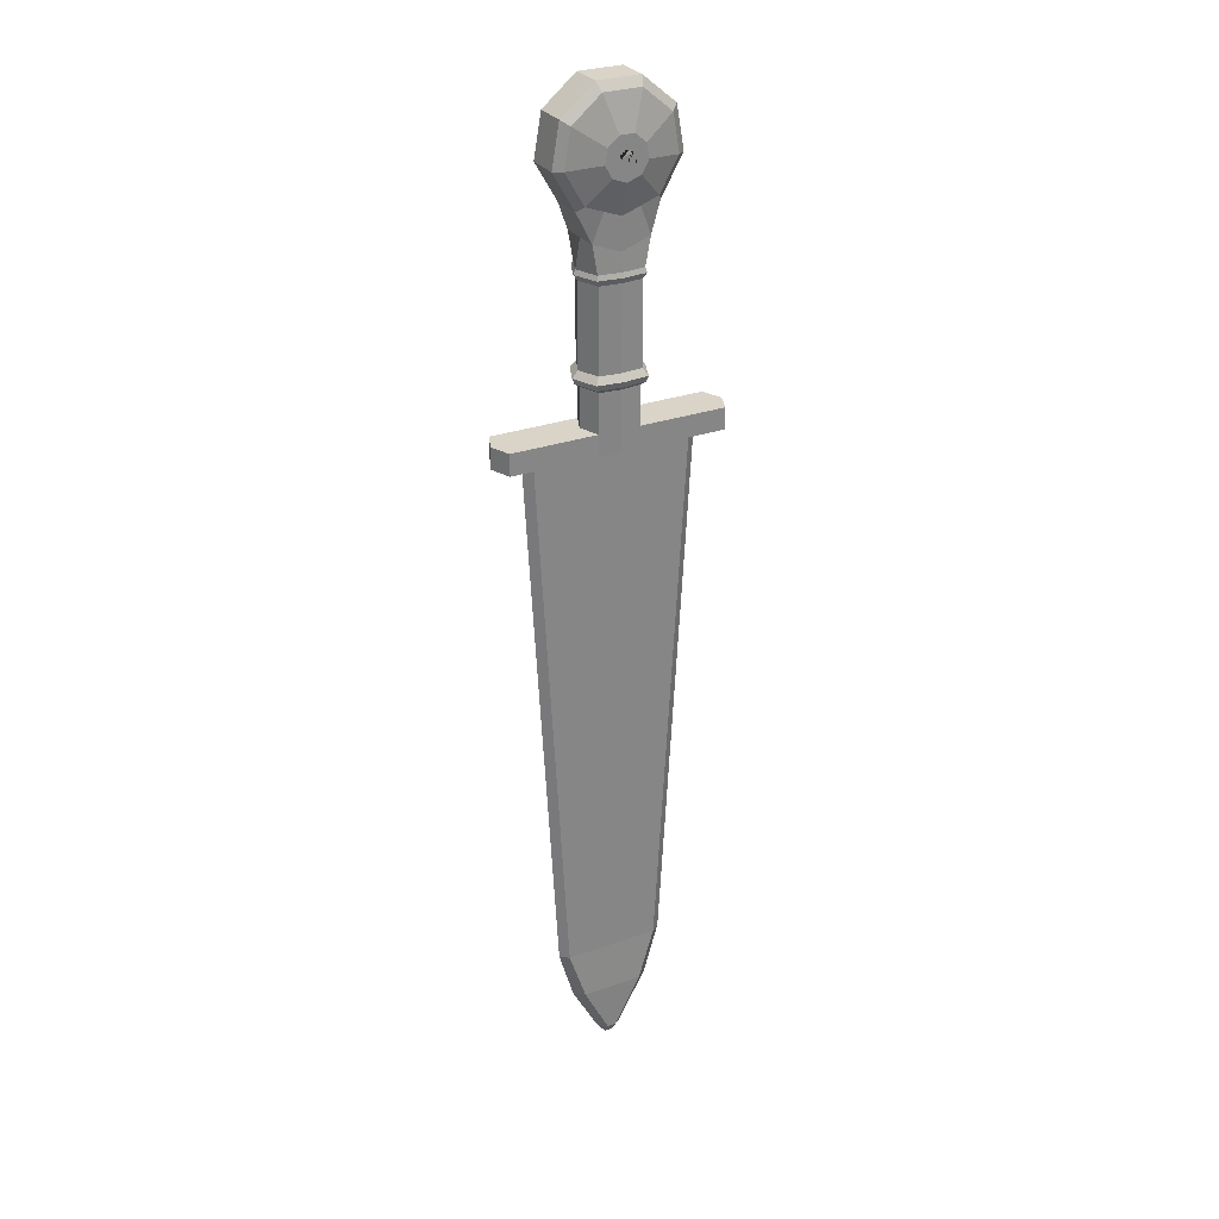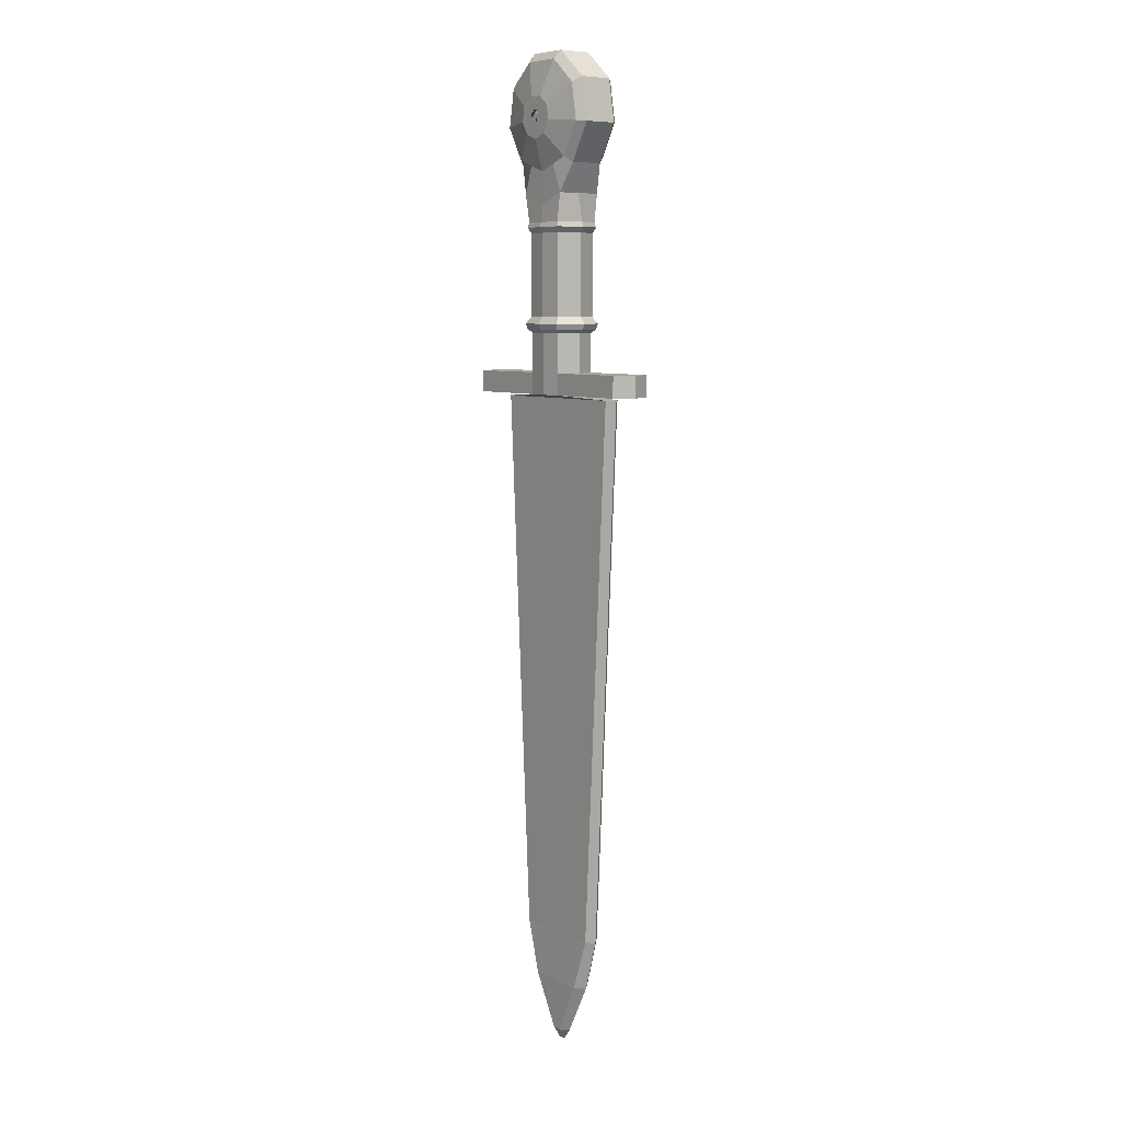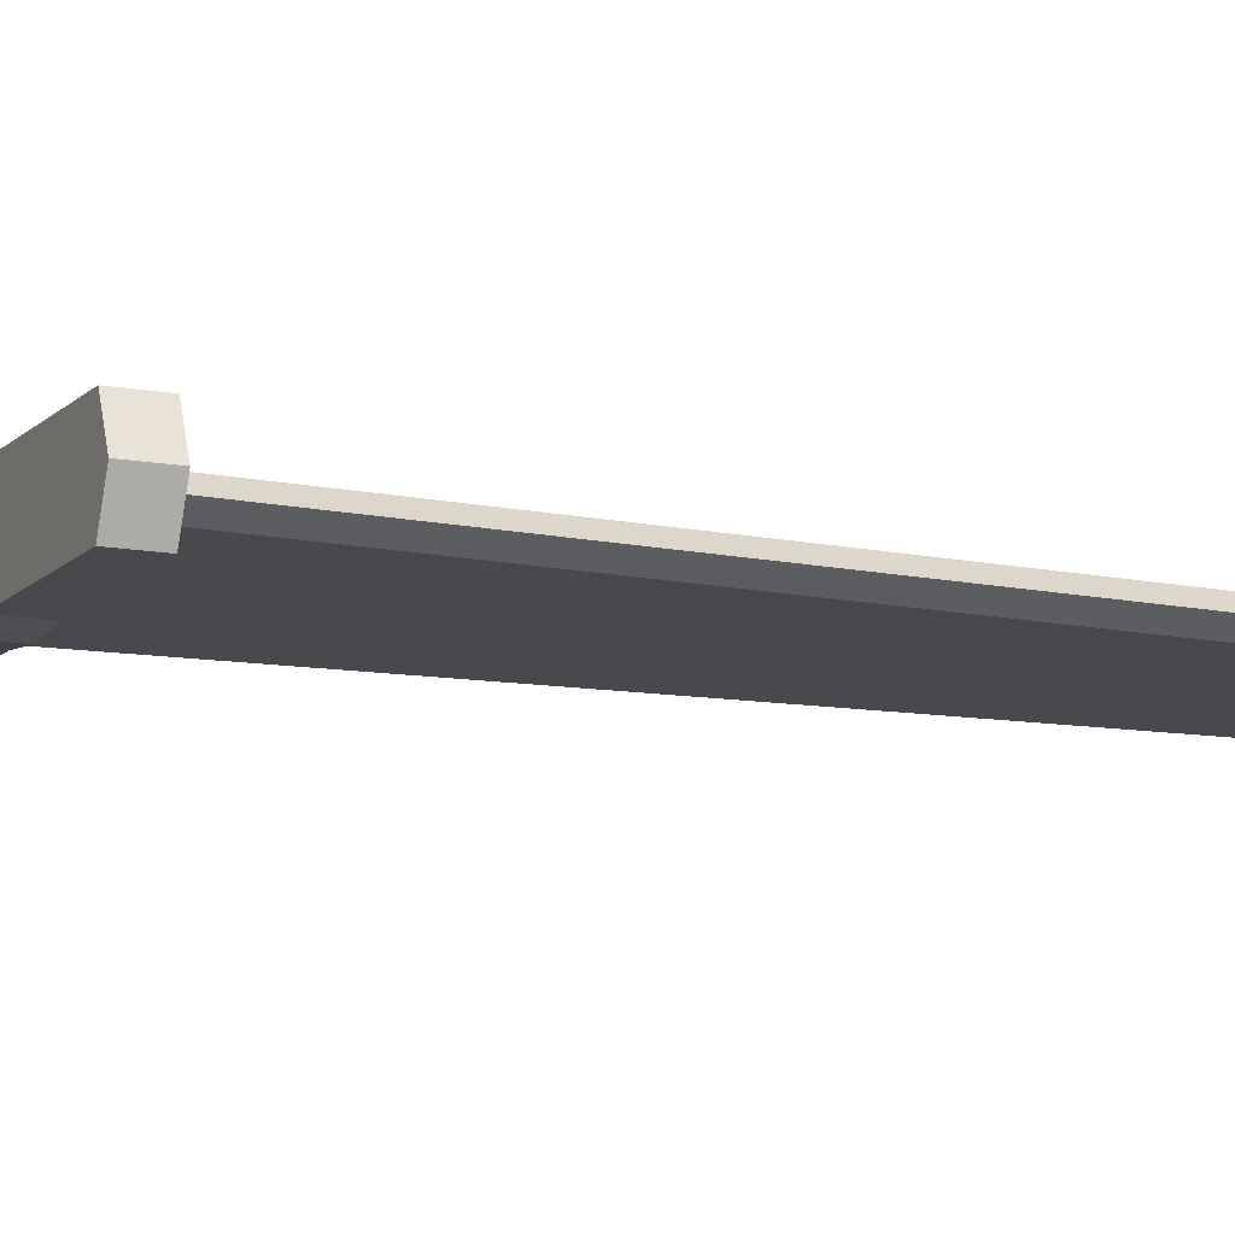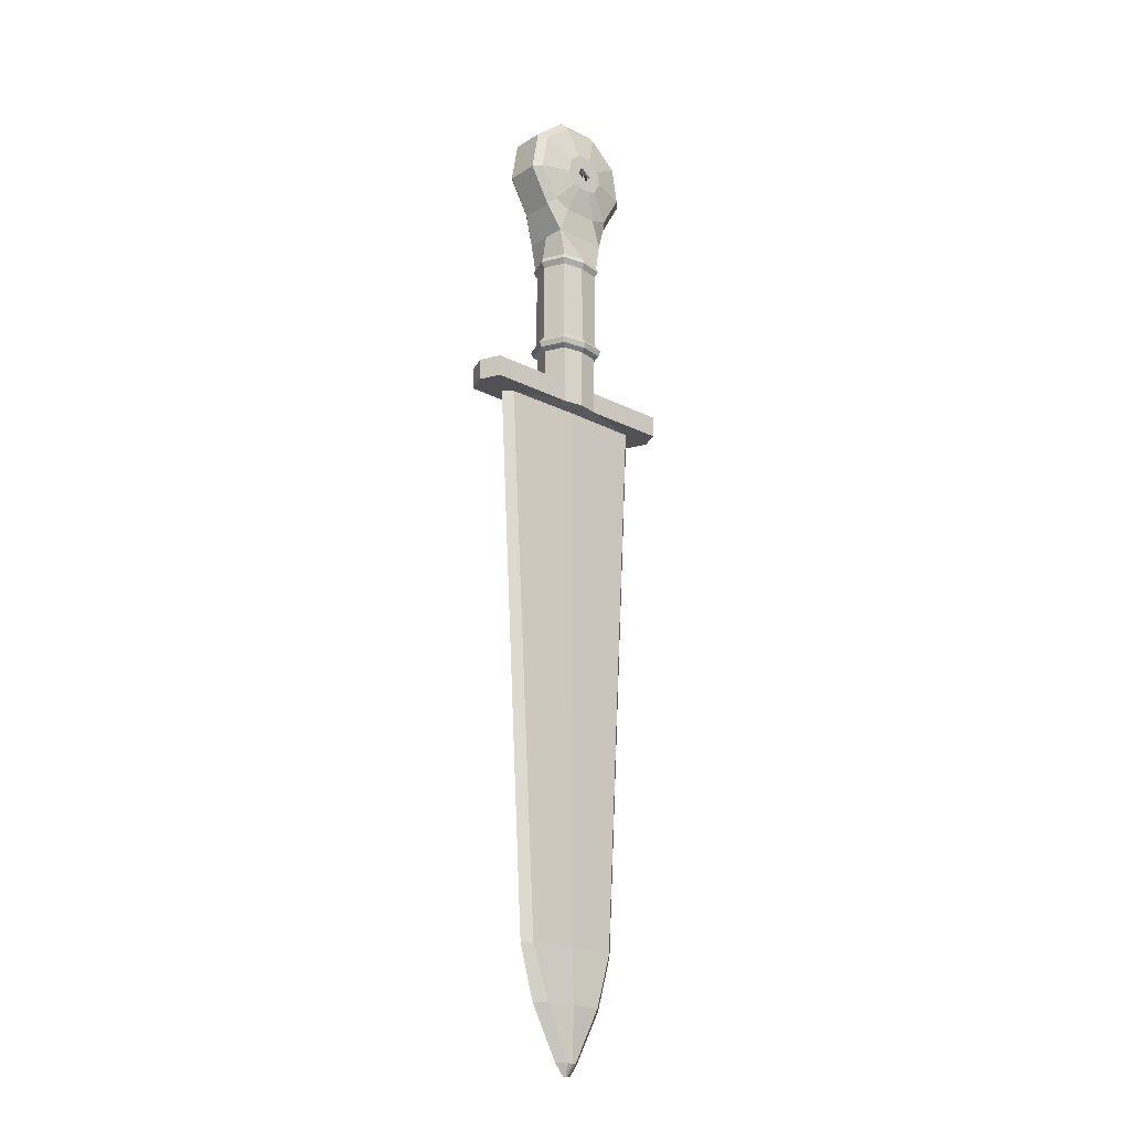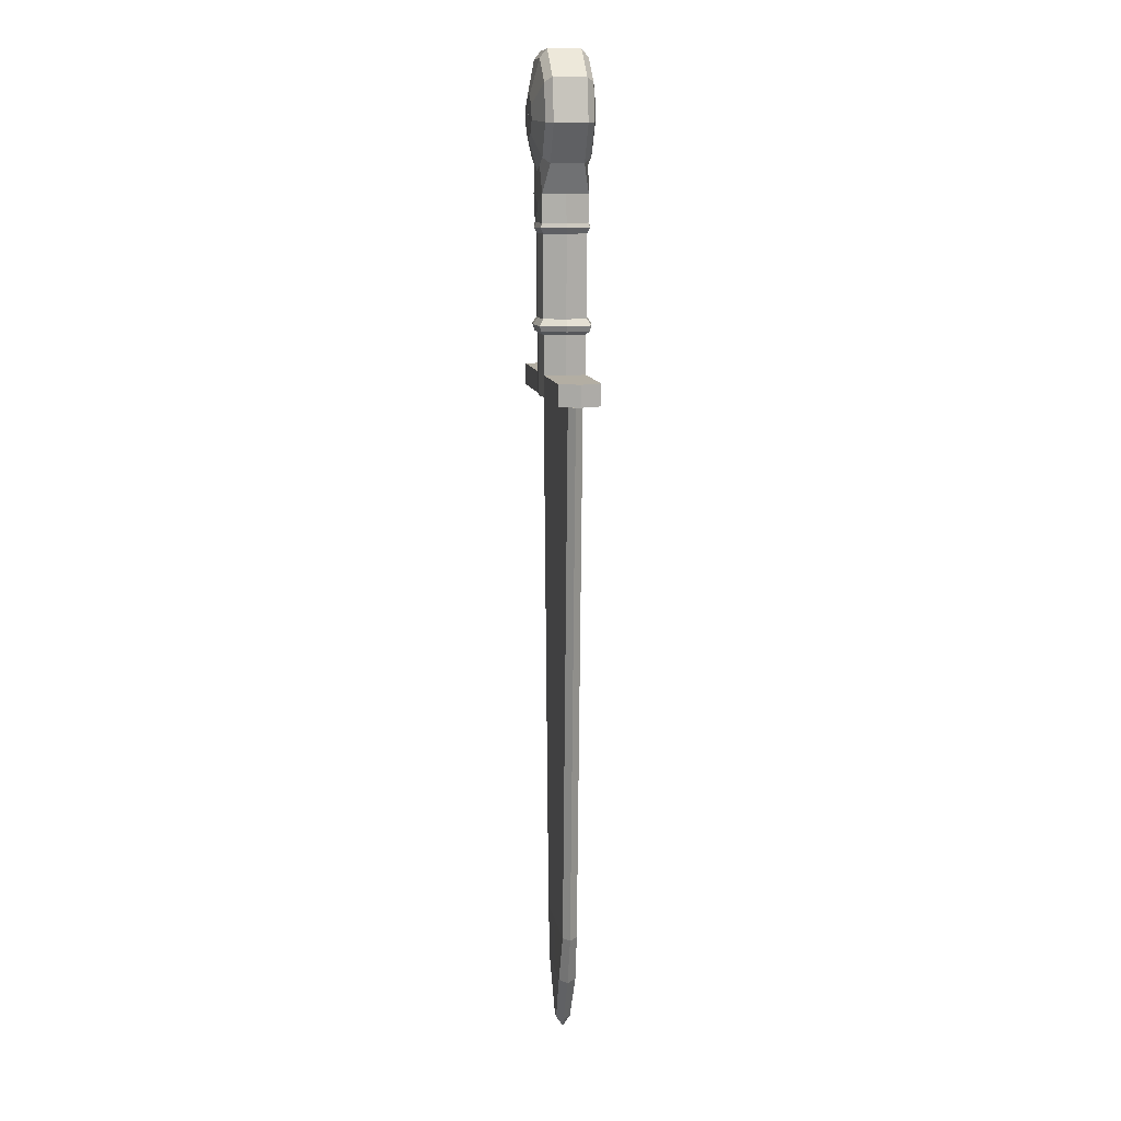
<metadata>
{"format":"obj","ext":"obj","renderer":"f3d","projection":"perspective","resolution":1024,"background":"white","views":[{"elev":28.8,"azim":-27.9,"up":"+Z"},{"elev":7.3,"azim":52.8,"up":"+Z"},{"elev":-12.2,"azim":66.2,"up":"+Y"},{"elev":-21.1,"azim":137.5,"up":"+Z"},{"elev":11.0,"azim":81.0,"up":"+Z"}]}
</metadata>
<code>
o Cylinder
v 0 0.09342 0.7157
v 0.09619 0.07668 0.8116
v 0.07923 0.07923 0.7157
v 0.112 0 0.7157
v 0.09619 -0.002171 0.8116
v 0.07923 -0.07923 0.7157
v 0.09619 -0.08103 0.8116
v -0 -0.08796 0.7157
v 0 -0.08103 0.7766
v -0.07923 -0.07923 0.7157
v -0.0967 -0.08103 0.8118
v -0.112 0 0.7157
v -0.0967 -0.002171 0.8118
v -0.07923 0.07923 0.7157
v -0.0967 0.07668 0.8118
v 0.1398 0.05488 0.9098
v 0.1398 -0.0597 0.9098
v 0.06362 -0.0597 1.113
v 0.07235 -0.0597 1.064
v 0.04722 -0.0597 1.02
v -3e-06 -0.0597 1.003
v -0.04723 -0.0597 1.02
v -0.07235 -0.0597 1.064
v -0.2142 -0.0597 1.039
v -0.1398 -0.0597 0.9098
v 0.02512 -0.0597 1.145
v 0.2141 -0.0597 1.039
v 0.1883 -0.0597 1.185
v 0.07437 -0.0597 1.281
v -0.07438 -0.0597 1.281
v -0.1883 -0.0597 1.185
v -0.06363 -0.0597 1.113
v -0.02513 -0.0597 1.145
v -0.1398 0.05488 0.9098
v 0.02512 0.05488 1.145
v -0.02513 0.05488 1.145
v -0.06363 0.05488 1.113
v -0.07235 0.05488 1.064
v -0.2142 0.05488 1.039
v -0.1883 0.05488 1.185
v -0.07438 0.05488 1.281
v 0.07437 0.05488 1.281
v 0.07235 0.05488 1.064
v 0.06362 0.05488 1.113
v 0.1883 0.05488 1.185
v 0.2141 0.05488 1.039
v -0.04723 0.05488 1.02
v -3e-06 0.05488 1.003
v 0.04722 0.05488 1.02
v 0 -0.002171 0.7766
v 0.1398 -0.00241 0.9098
v -0.1398 -0.00241 0.9098
v 0.2141 -0.00241 1.039
v 0.1883 -0.00241 1.185
v 0.07437 -0.00241 1.281
v -0.07438 -0.00241 1.281
v -0.1883 -0.00241 1.185
v -0.2142 -0.00241 1.039
v 0 0.09875 0.6994
v 0.08379 0.08375 0.6994
v 0.1185 -3.9e-05 0.6994
v 0.08379 -0.08383 0.6994
v -0 -0.09306 0.6994
v -0.08379 -0.08383 0.6994
v -0.1185 -3.9e-05 0.6994
v -0.08379 0.08375 0.6994
v -0 0.08791 0.6799
v 0.07452 0.07456 0.6799
v 0.1054 4.1e-05 0.6799
v 0.07452 -0.07448 0.6799
v -0 -0.0827 0.6799
v -0.07452 -0.07448 0.6799
v -0.1054 4.1e-05 0.6799
v -0.07452 0.07456 0.6799
v -0 0.08791 0.3968
v 0.07452 0.07456 0.3968
v 0.1054 4.1e-05 0.3968
v 0.07452 -0.07448 0.3968
v -0 -0.0827 0.3968
v -0.07452 -0.07448 0.3968
v -0.1054 4.1e-05 0.3968
v -0.07452 0.07456 0.3968
v 0 0.1043 0.3735
v 0.08854 0.08846 0.3735
v 0.1252 -8e-05 0.3735
v 0.08854 -0.08862 0.3735
v -0 -0.09838 0.3735
v -0.08854 -0.08862 0.3735
v -0.1252 -8e-05 0.3735
v -0.08854 0.08846 0.3735
v 0 0.09865 0.3545
v 0.0837 0.08366 0.3545
v 0.1184 -3.8e-05 0.3545
v 0.0837 -0.08374 0.3545
v -0 -0.09297 0.3545
v -0.0837 -0.08374 0.3545
v -0.1184 -3.8e-05 0.3545
v -0.0837 0.08366 0.3545
v 0 0.0843 0.3424
v 0.07144 0.0715 0.3424
v 0.101 6.7e-05 0.3424
v 0.07144 -0.07137 0.3424
v -0 -0.07924 0.3424
v -0.07144 -0.07137 0.3424
v -0.101 6.7e-05 0.3424
v -0.07144 0.0715 0.3424
v 0 0.0843 0.2064
v 0.07144 0.0715 0.2064
v 0.101 6.7e-05 0.2064
v 0.07144 -0.07137 0.2064
v -0 -0.07924 0.2064
v -0.07144 -0.07137 0.2064
v -0.101 6.7e-05 0.2064
v -0.07144 0.0715 0.2064
v 0.06103 0.08005 0.9076
v -0.06137 0.08005 0.9077
v -0.0632 0.08005 1.064
v -0.187 0.08005 1.042
v 0.06495 0.08005 1.254
v 0.06319 0.08005 1.064
v 0.05556 0.08005 1.107
v 0.1221 0.08005 0.9298
v 0.187 0.08005 1.042
v 0.1645 0.08005 1.17
v -0.06496 0.08005 1.254
v -0.1645 0.08005 1.17
v -0.1221 0.08005 0.9298
v 0.04124 0.08005 1.026
v -6e-06 0.08005 1.011
v -0.04125 0.08005 1.026
v -0.05557 0.08005 1.107
v 0.02194 0.08005 1.136
v -0.02195 0.08005 1.136
v -6e-06 -0.08333 0.8847
v 0.06079 -0.08333 0.9068
v -0.06112 -0.08333 0.907
v 0.04107 -0.08333 1.025
v -6e-06 -0.08333 1.01
v -0.06294 -0.08333 1.063
v -0.1863 -0.08333 1.041
v 0.1216 -0.08333 0.929
v 0.05534 -0.08333 1.106
v 0.1863 -0.08333 1.041
v 0.1638 -0.08333 1.168
v 0.06469 -0.08333 1.252
v -0.0647 -0.08333 1.252
v -0.1638 -0.08333 1.168
v -0.1216 -0.08333 0.929
v -0.04109 -0.08333 1.025
v 0.06293 -0.08333 1.063
v -0.05535 -0.08333 1.106
v 0.02185 -0.08333 1.134
v -0.02186 -0.08333 1.134
v 0 0.0843 0.1316
v 0.07144 0.0715 0.1316
v 0.101 6.7e-05 0.1316
v 0.07144 -0.07137 0.1316
v -0 -0.07924 0.1316
v -0.07144 -0.07137 0.1316
v -0.101 6.7e-05 0.1316
v -0.07144 0.0715 0.1316
v 0.3714 0.0715 0.2064
v 0.401 6.7e-05 0.2064
v 0.3714 -0.07137 0.2064
v 0.3714 0.0715 0.1316
v 0.401 6.7e-05 0.1316
v 0.3714 -0.07137 0.1316
v -0.3714 -0.07137 0.2064
v -0.401 6.7e-05 0.2064
v -0.3714 0.0715 0.2064
v -0.3714 -0.07137 0.1316
v -0.401 6.7e-05 0.1316
v -0.3714 0.0715 0.1316
v 0 0.03204 0.1196
v 0.2708 0.02847 0.1196
v 0.3004 6.7e-05 0.1196
v 0.2708 -0.02203 0.1196
v -0 -0.02196 0.1196
v -0.2699 -0.02203 0.1196
v -0.2995 6.7e-05 0.1196
v -0.2699 0.02847 0.1196
v 0 0.03204 -1.778
v 0.1647 0.02847 -1.778
v 0.1943 6.8e-05 -1.778
v 0.1647 -0.02203 -1.778
v -0 -0.02196 -1.778
v -0.1656 -0.02203 -1.778
v -0.1951 6.8e-05 -1.778
v -0.1656 0.02847 -1.778
v 0 0.03204 -2.139
v 0.0149 0.02847 -2.139
v 0.04449 7.2e-05 -2.139
v 0.0149 -0.02202 -2.139
v -0 -0.02196 -2.139
v -0.01624 -0.02202 -2.139
v -0.04583 7.2e-05 -2.139
v -0.01624 0.02847 -2.139
v 0.1064 -0.02662 -1.959
v 0.1415 -0.00045 -1.959
v 0.1064 0.03319 -1.959
v 7.6e-05 0.03741 -1.959
v -0.1076 0.03319 -1.959
v -0.1426 -0.00045 -1.959
v -0.1076 -0.02662 -1.959
v 7.6e-05 -0.02654 -1.959
v -0.000346 0.003748 -2.178
v 0.004303 0.002635 -2.178
v 0.01353 0.002012 -2.178
v 0.004303 0.001291 -2.178
v -0.000346 0.001311 -2.178
v -0.005412 0.001291 -2.178
v -0.01464 0.002012 -2.178
v -0.005412 0.002635 -2.178
v 0.02412 0.1031 1.004
v -0.02428 0.1031 1.004
v -0.025 0.1031 1.066
v -0.07397 0.1031 1.058
v 0.02567 0.1031 1.141
v 0.02497 0.1031 1.066
v 0.02196 0.1031 1.083
v 0.04825 0.1031 1.013
v 0.07394 0.1031 1.058
v 0.06502 0.1031 1.108
v -0.0257 0.1031 1.141
v -0.06505 0.1031 1.108
v -0.04829 0.1031 1.013
v 0.01629 0.1031 1.051
v -1.6e-05 0.1031 1.045
v -0.01632 0.1031 1.051
v -0.02199 0.1031 1.083
v 0.008661 0.1031 1.094
v -0.008694 0.1031 1.094
v -1.6e-05 -0.1117 0.9908
v 0.02339 -0.1117 0.9993
v -0.02354 -0.1117 0.9994
v 0.0158 -0.1117 1.045
v -1.6e-05 -0.1117 1.039
v -0.02424 -0.1117 1.059
v -0.07172 -0.1117 1.051
v 0.04679 -0.1117 1.008
v 0.02129 -0.1117 1.076
v 0.07169 -0.1117 1.051
v 0.06304 -0.1117 1.1
v 0.02489 -0.1117 1.132
v -0.02492 -0.1117 1.132
v -0.06307 -0.1117 1.1
v -0.04682 -0.1117 1.008
v -0.01583 -0.1117 1.045
v 0.02421 -0.1117 1.059
v -0.02132 -0.1117 1.076
v 0.008398 -0.1117 1.087
v -0.008429 -0.1117 1.087
f 4 5 7 6
f 6 7 9 8
f 8 9 11 10
f 10 11 13 12
f 14 15 2 1
f 12 13 15 14
f 4 6 62 61
f 25 52 13 11
f 11 13 50 9
f 25 11 136 148
f 42 45 124 119
f 51 16 46 53
f 53 46 45 54
f 54 45 42 55
f 55 42 41 56
f 56 41 40 57
f 57 40 39 58
f 58 39 34 52
f 21 20 49 48
f 22 21 48 47
f 20 19 43 49
f 23 22 47 38
f 19 18 44 43
f 32 23 38 37
f 18 26 35 44
f 33 32 37 36
f 26 33 36 35
f 7 5 51 17
f 52 34 15 13
f 24 58 52 25
f 31 57 58 24
f 30 56 57 31
f 29 55 56 30
f 28 54 55 29
f 27 53 54 28
f 17 51 53 27
f 24 25 148 140
f 9 50 5 7
f 13 15 2 50
f 1 2 3
f 3 2 5 4
f 2 15 13 11 9 7 5
f 50 2 5
f 37 38 117 131
f 5 2 16 51
f 61 62 70 69
f 10 12 65 64
f 3 4 61 60
f 1 3 60 59
f 6 8 63 62
f 12 14 66 65
f 8 10 64 63
f 14 1 59 66
f 73 74 82 81
f 59 60 68 67
f 66 59 67 74
f 64 65 73 72
f 62 63 71 70
f 60 61 69 68
f 65 66 74 73
f 63 64 72 71
f 80 81 89 88
f 71 72 80 79
f 69 70 78 77
f 67 68 76 75
f 74 67 75 82
f 72 73 81 80
f 70 71 79 78
f 68 69 77 76
f 83 84 92 91
f 78 79 87 86
f 76 77 85 84
f 81 82 90 89
f 79 80 88 87
f 77 78 86 85
f 75 76 84 83
f 82 75 83 90
f 97 98 106 105
f 90 83 91 98
f 88 89 97 96
f 86 87 95 94
f 84 85 93 92
f 89 90 98 97
f 87 88 96 95
f 85 86 94 93
f 100 101 109 108
f 95 96 104 103
f 93 94 102 101
f 91 92 100 99
f 98 91 99 106
f 96 97 105 104
f 94 95 103 102
f 92 93 101 100
f 161 160 172 173
f 105 106 114 113
f 103 104 112 111
f 101 102 110 109
f 99 100 108 107
f 106 99 107 114
f 104 105 113 112
f 102 103 111 110
f 118 126 225 217
f 121 132 231 220
f 43 44 121 120
f 38 47 130 117
f 35 36 133 132
f 46 16 122 123
f 39 40 126 118
f 47 48 129 130
f 41 42 119 125
f 44 35 132 121
f 49 43 120 128
f 45 46 123 124
f 34 39 118 127
f 16 2 115 122
f 36 37 131 133
f 15 34 127 116
f 40 41 125 126
f 2 15 116 115
f 48 49 128 129
f 139 151 250 238
f 136 134 233 235
f 22 23 139 149
f 27 28 144 143
f 30 31 147 146
f 33 26 152 153
f 21 22 149 138
f 20 21 138 137
f 26 18 142 152
f 9 7 135 134
f 18 19 150 142
f 28 29 145 144
f 31 24 140 147
f 19 20 137 150
f 17 27 143 141
f 32 33 153 151
f 7 17 141 135
f 11 9 134 136
f 23 32 151 139
f 29 30 146 145
f 161 154 174 181
f 110 111 158 157
f 155 108 162 165
f 112 113 169 168
f 111 112 159 158
f 108 109 163 162
f 107 108 155 154
f 114 107 154 161
f 162 163 166 165
f 163 164 167 166
f 157 156 166 167
f 110 157 167 164
f 109 110 164 163
f 156 155 165 166
f 168 169 172 171
f 169 170 173 172
f 113 114 170 169
f 159 112 168 171
f 160 159 171 172
f 114 161 173 170
f 176 177 185 184
f 159 160 180 179
f 157 158 178 177
f 155 156 176 175
f 160 161 181 180
f 158 159 179 178
f 156 157 177 176
f 154 155 175 174
f 199 198 193 192
f 174 175 183 182
f 181 174 182 189
f 179 180 188 187
f 177 178 186 185
f 175 176 184 183
f 180 181 189 188
f 178 179 187 186
f 194 195 211 210
f 201 200 191 190
f 202 201 190 197
f 204 203 196 195
f 198 205 194 193
f 200 199 192 191
f 203 202 197 196
f 205 204 195 194
f 186 187 204 205
f 188 189 202 203
f 183 184 199 200
f 185 186 205 198
f 187 188 203 204
f 189 182 201 202
f 182 183 200 201
f 184 185 198 199
f 206 207 208 209 210 211 212 213
f 192 193 209 208
f 190 191 207 206
f 197 190 206 213
f 195 196 212 211
f 193 194 210 209
f 191 192 208 207
f 196 197 213 212
f 231 232 230 216 217 225 224 218 219 220
f 219 218 223 222 221 214 215 226 217 216 229 228 227
f 133 131 230 232
f 127 118 217 226
f 120 121 220 219
f 132 133 232 231
f 129 128 227 228
f 123 122 221 222
f 116 127 226 215
f 130 129 228 229
f 124 123 222 223
f 122 115 214 221
f 128 120 219 227
f 119 124 223 218
f 117 130 229 216
f 125 119 218 224
f 115 116 215 214
f 131 117 216 230
f 126 125 224 225
f 251 241 240 242 243 244 245 246 239 238 250 252
f 241 249 236 237 248 238 239 247 235 233 234 240
f 146 147 246 245
f 137 138 237 236
f 152 142 241 251
f 147 140 239 246
f 151 153 252 250
f 140 148 247 239
f 153 152 251 252
f 138 149 248 237
f 141 143 242 240
f 135 141 240 234
f 150 137 236 249
f 143 144 243 242
f 148 136 235 247
f 149 139 238 248
f 144 145 244 243
f 134 135 234 233
f 142 150 249 241
f 145 146 245 244

</code>
